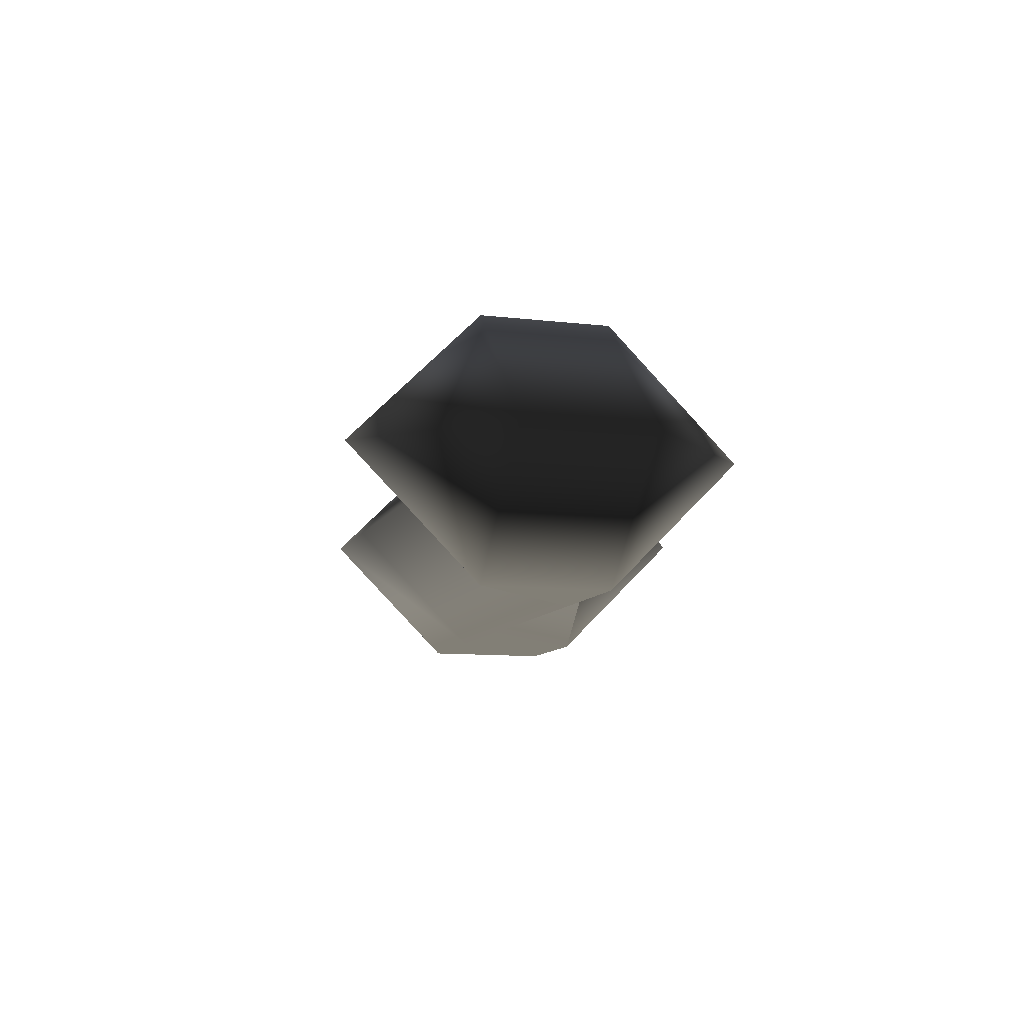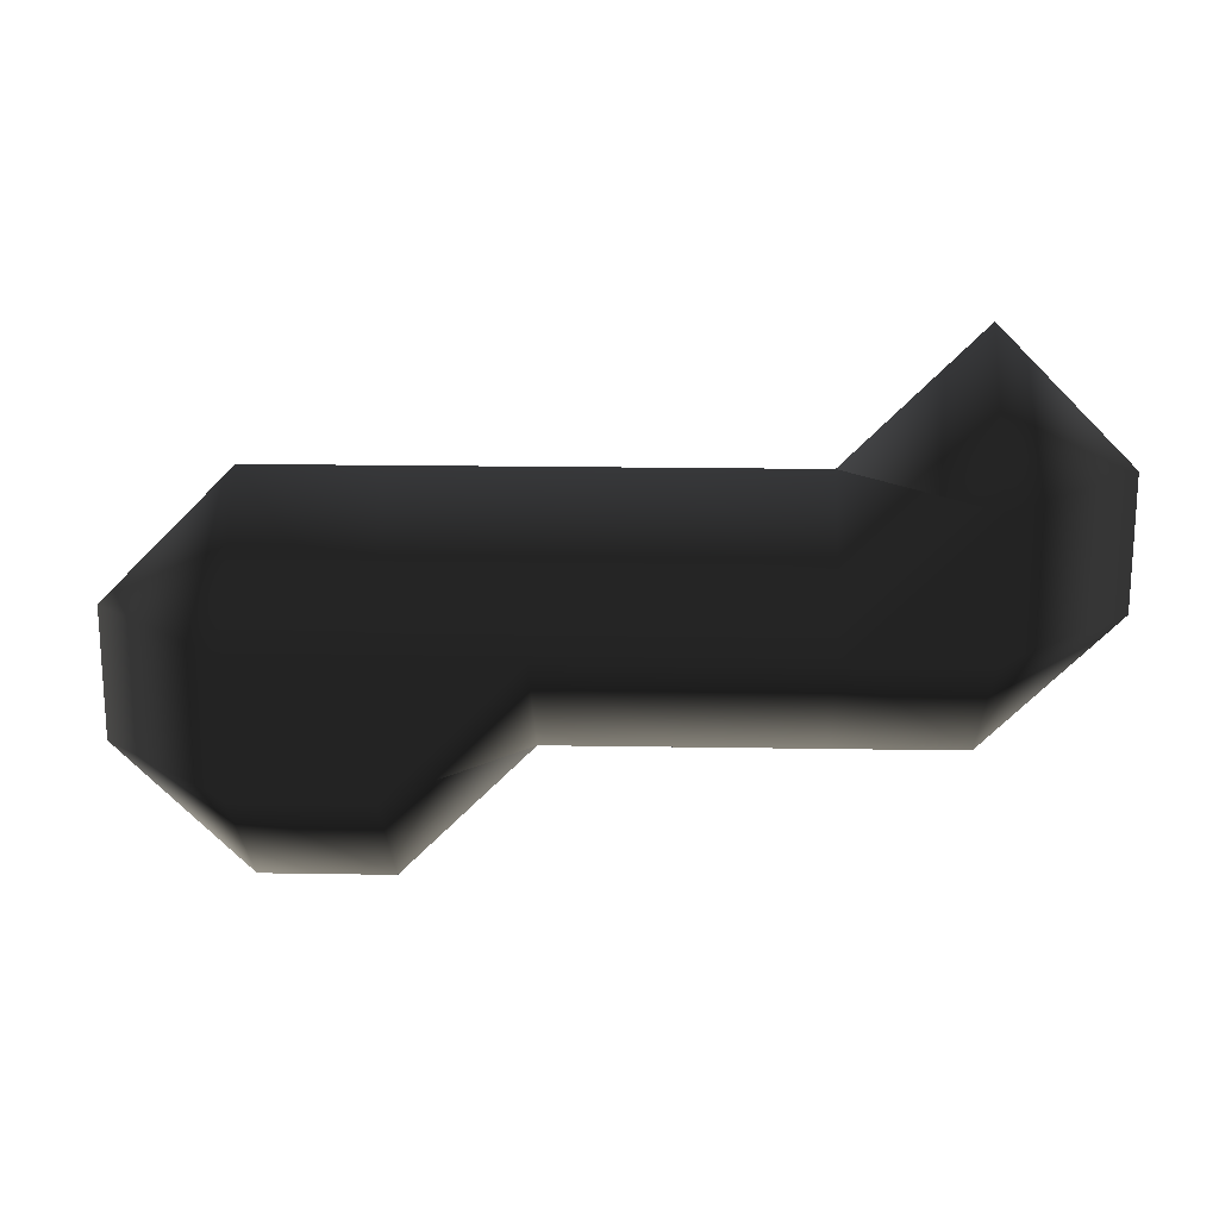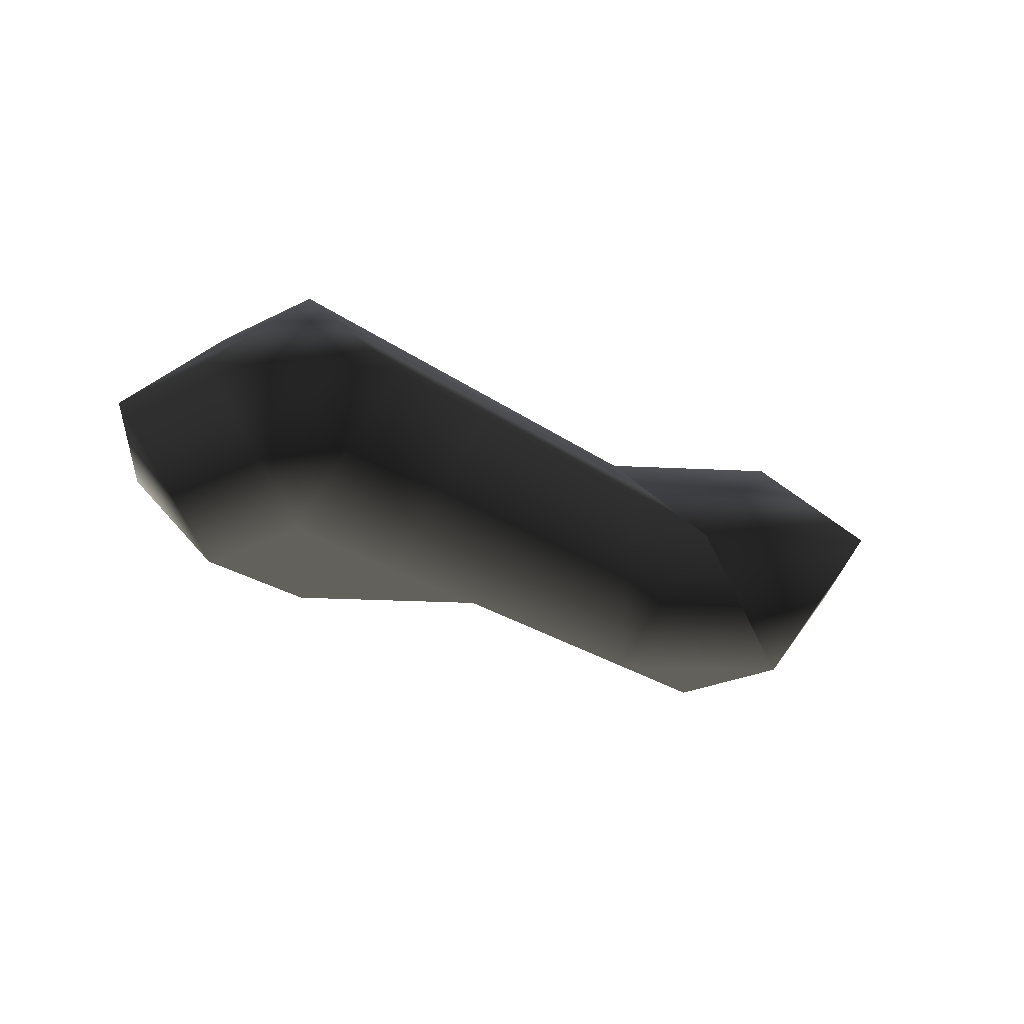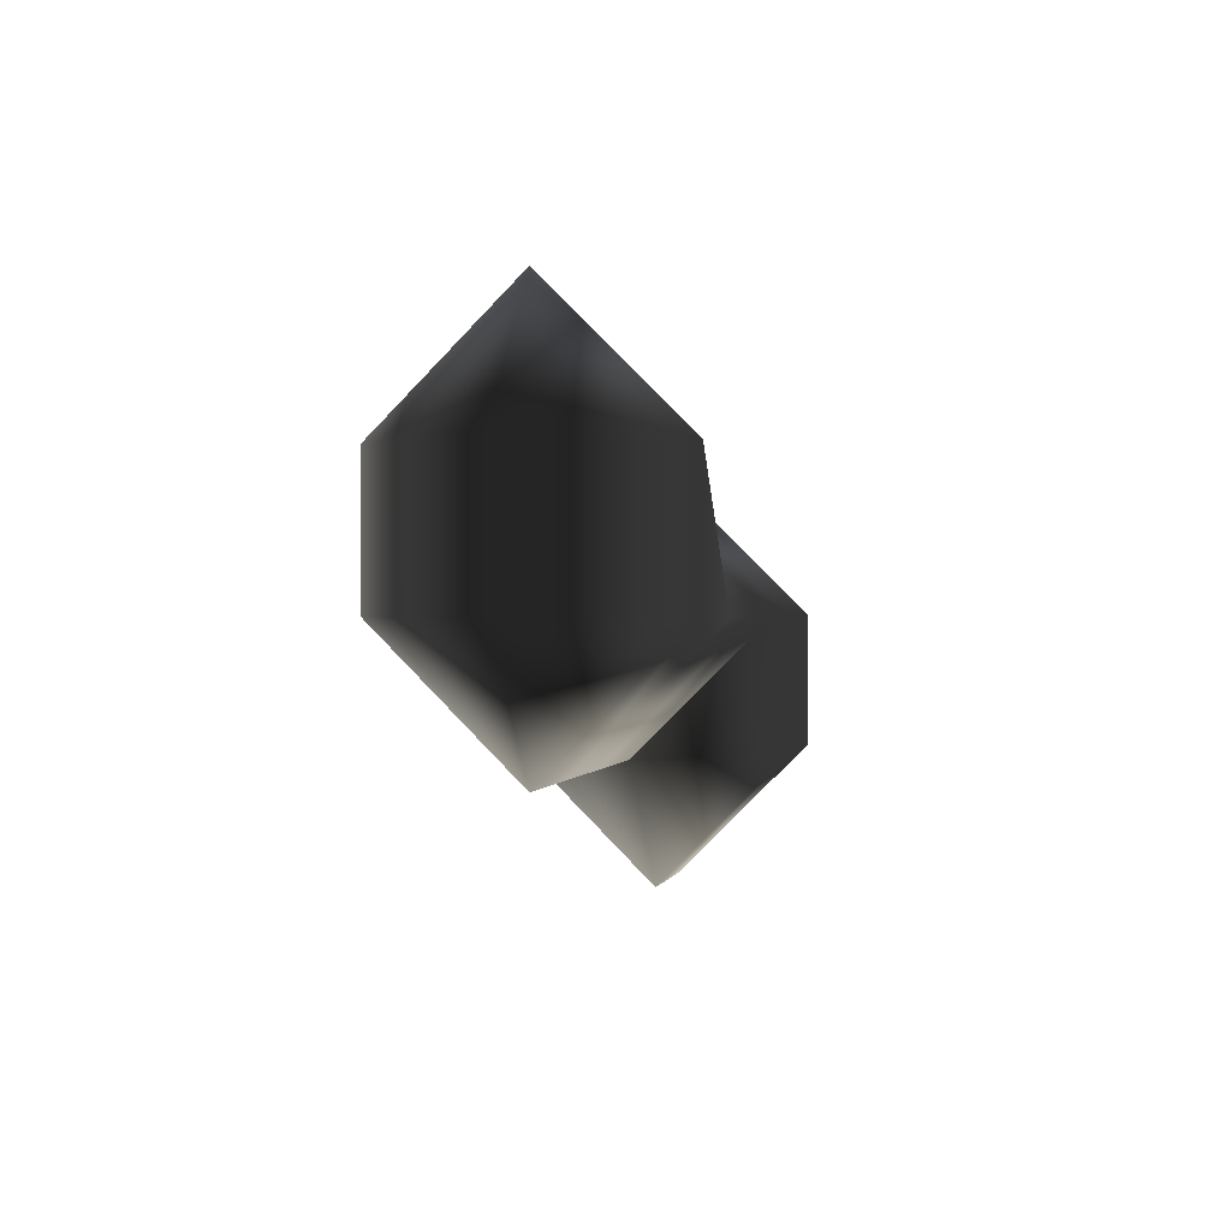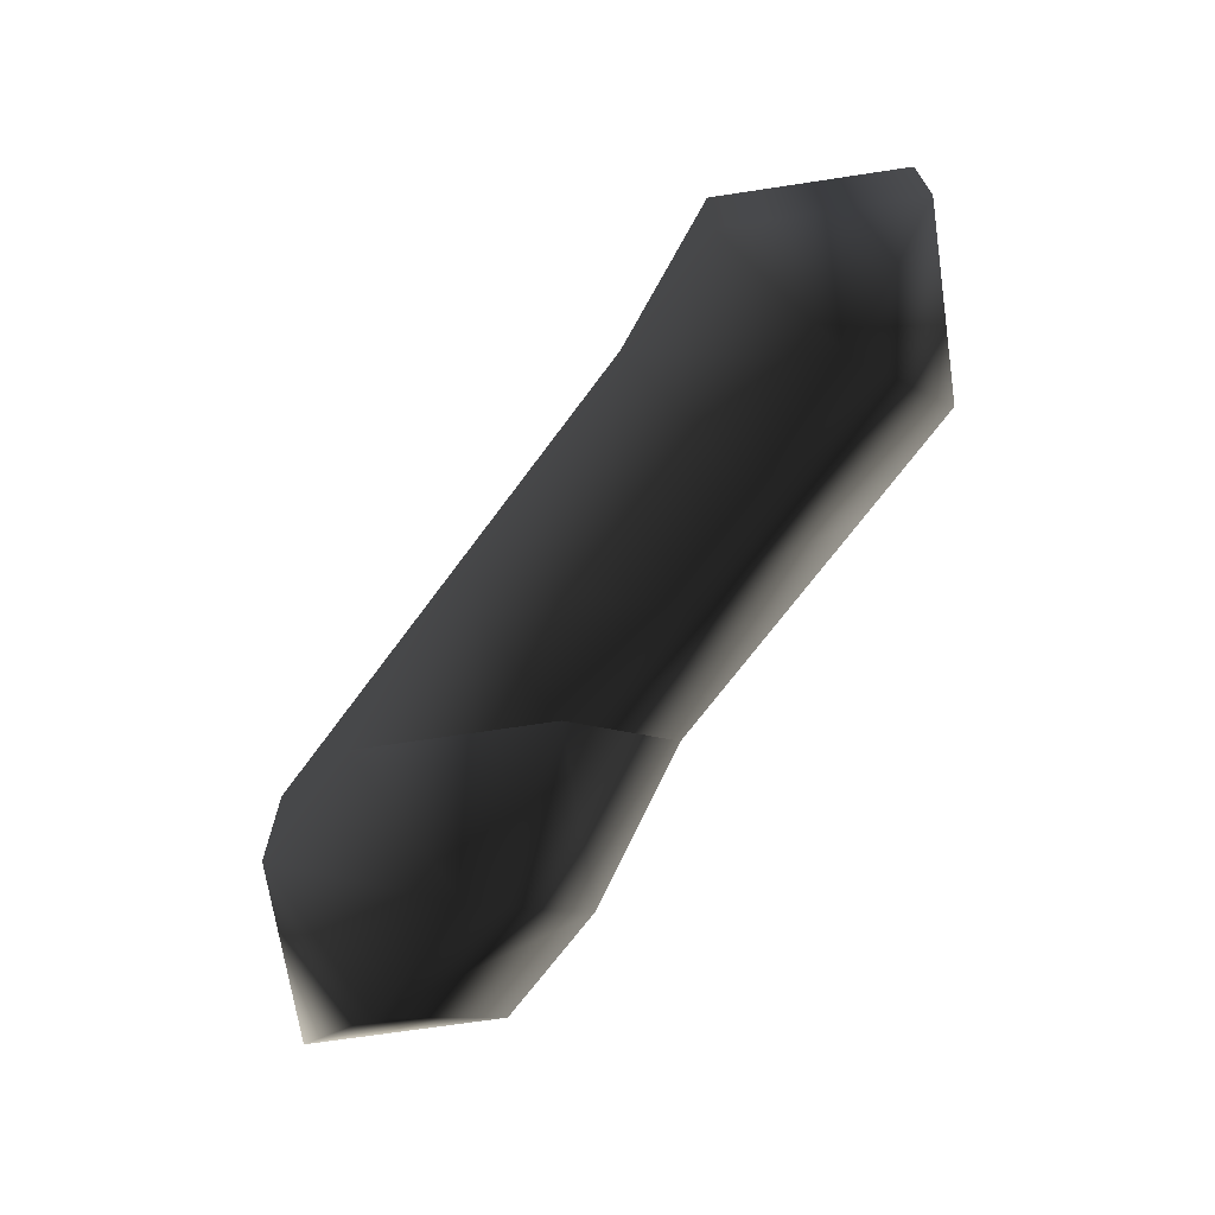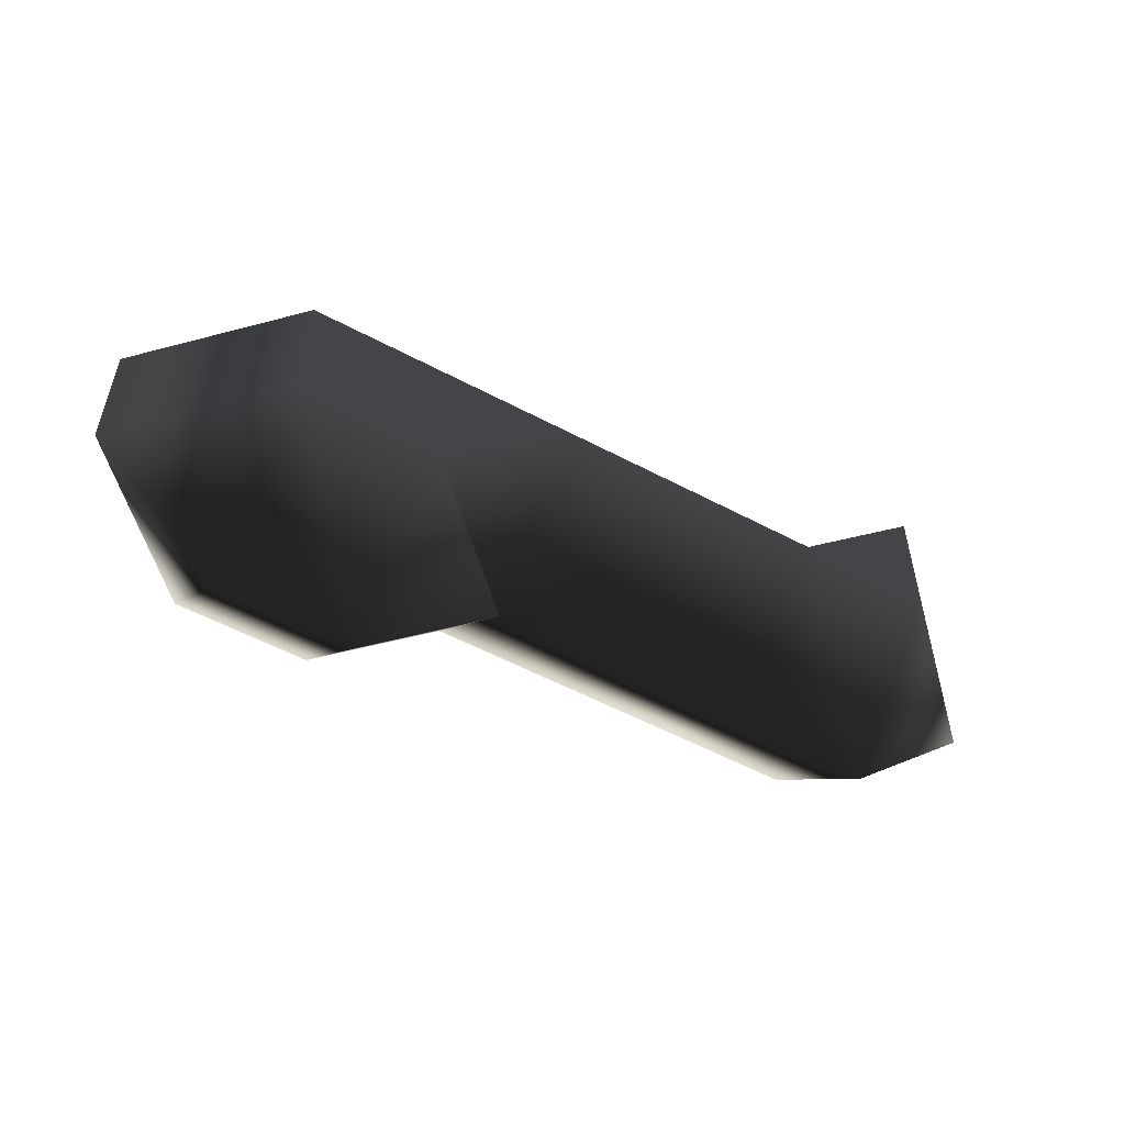
<metadata>
{"format":"obj","ext":"obj","renderer":"f3d","projection":"perspective","resolution":1024,"background":"white","views":[{"elev":-9.9,"azim":73.1,"up":"+Y"},{"elev":18.8,"azim":1.8,"up":"+Z"},{"elev":-24.4,"azim":-49.8,"up":"+Y"},{"elev":0.2,"azim":101.3,"up":"+Z"},{"elev":-69.1,"azim":53.6,"up":"+Z"},{"elev":-55.1,"azim":-29.3,"up":"+Z"}]}
</metadata>
<code>
v 2.724e-19 1 1
v 1 1 2.724e-19
v 1 2.724e-19 1
v 1 2.724e-19 2
v 2.724e-19 1 2
v 1 1 3
v 1 2 1
v 1 2 2
v 2 1 2.724e-19
v 2 2.724e-19 1
v 2 2.724e-19 2
v 2 1 3
v 2 2 1
v 2 2 2
v 3 1 1
v 3 1 1
v 3 2.724e-19 2
v 3 1 3
v 3 2 2
v 4 1 1
v 4 2.724e-19 2
v 4 1 3
v 4 2 2
v 5 1 1
v 5 2.724e-19 2
v 5 1 3
v 5 2 2
v 6 1 1
v 6 2.724e-19 2
v 6 2.724e-19 3
v 5 1 3
v 6 1 4
v 6 2 2
v 6 2 3
v 7 1 2
v 7 1 3
f 3 2 1
f 5 4 1
f 1 4 3
f 5 6 4
f 2 7 1
f 1 7 5
f 5 7 8
f 5 8 6
f 10 9 3
f 3 9 2
f 11 3 4
f 11 10 3
f 4 6 11
f 11 6 12
f 9 13 2
f 2 13 7
f 7 14 8
f 13 14 7
f 6 8 12
f 12 8 14
f 15 9 10
f 15 10 16
f 10 17 16
f 10 11 17
f 11 12 17
f 17 12 18
f 15 13 9
f 16 19 15
f 19 13 15
f 19 14 13
f 12 14 18
f 18 14 19
f 21 20 17
f 17 20 16
f 17 18 21
f 21 18 22
f 20 23 16
f 16 23 19
f 18 19 22
f 22 19 23
f 25 24 21
f 21 24 20
f 21 22 25
f 25 22 26
f 24 27 20
f 20 27 23
f 22 23 26
f 26 23 27
f 29 28 25
f 25 28 24
f 31 30 26
f 30 25 26
f 30 29 25
f 31 32 30
f 28 33 24
f 24 33 27
f 26 27 31
f 27 34 31
f 27 33 34
f 31 34 32
f 35 28 29
f 30 36 29
f 29 36 35
f 32 36 30
f 35 33 28
f 33 35 34
f 34 35 36
f 34 36 32

</code>
